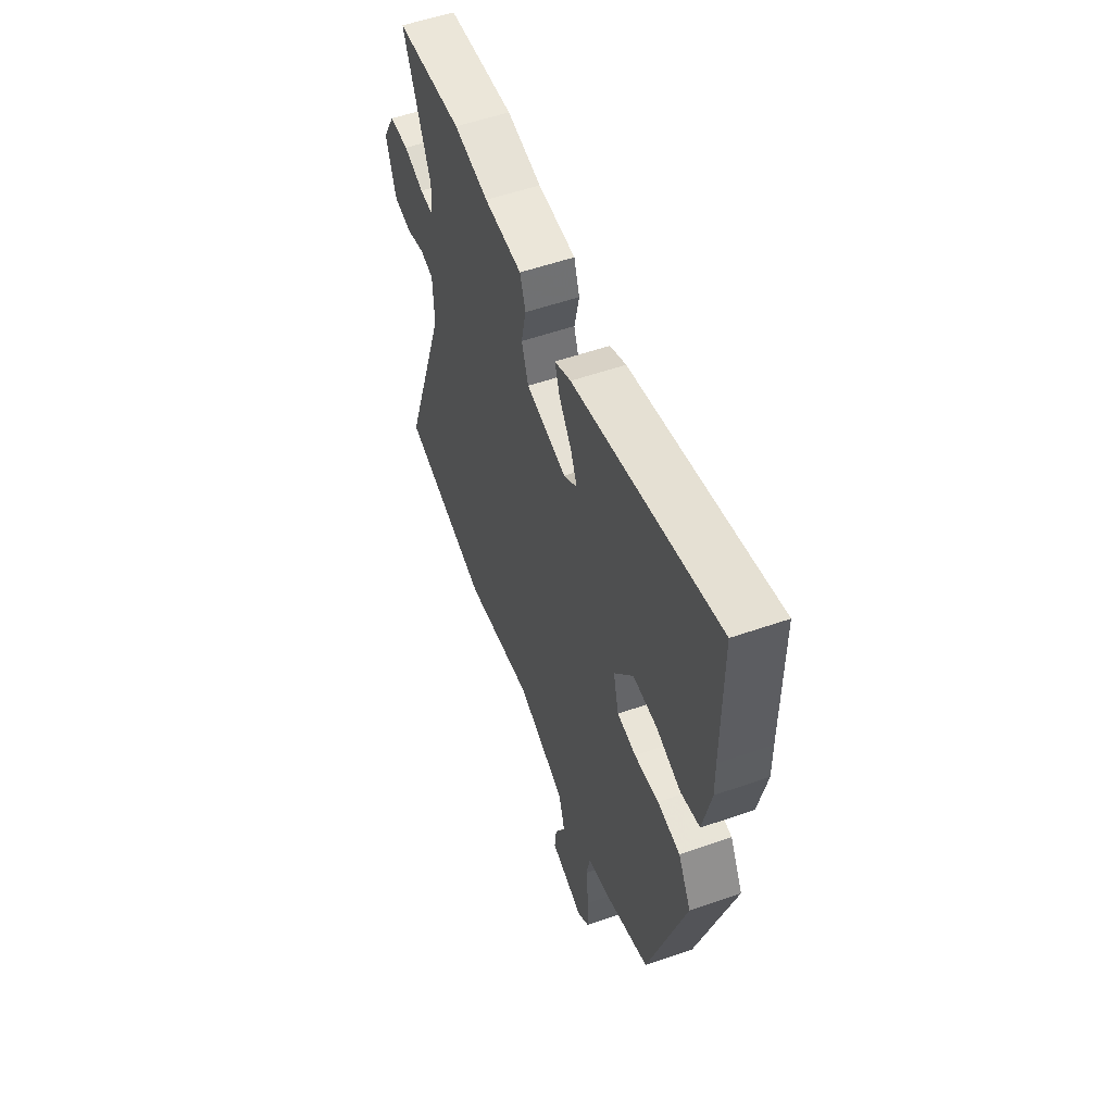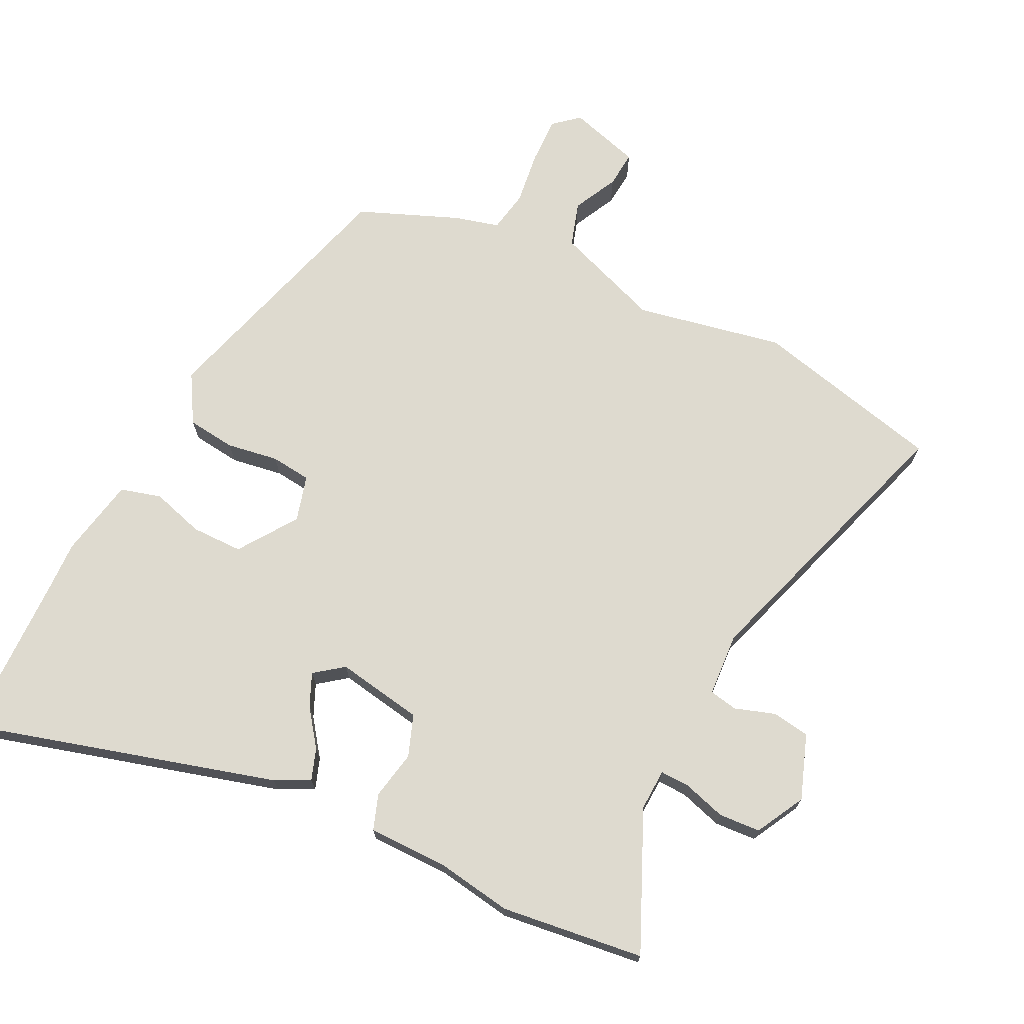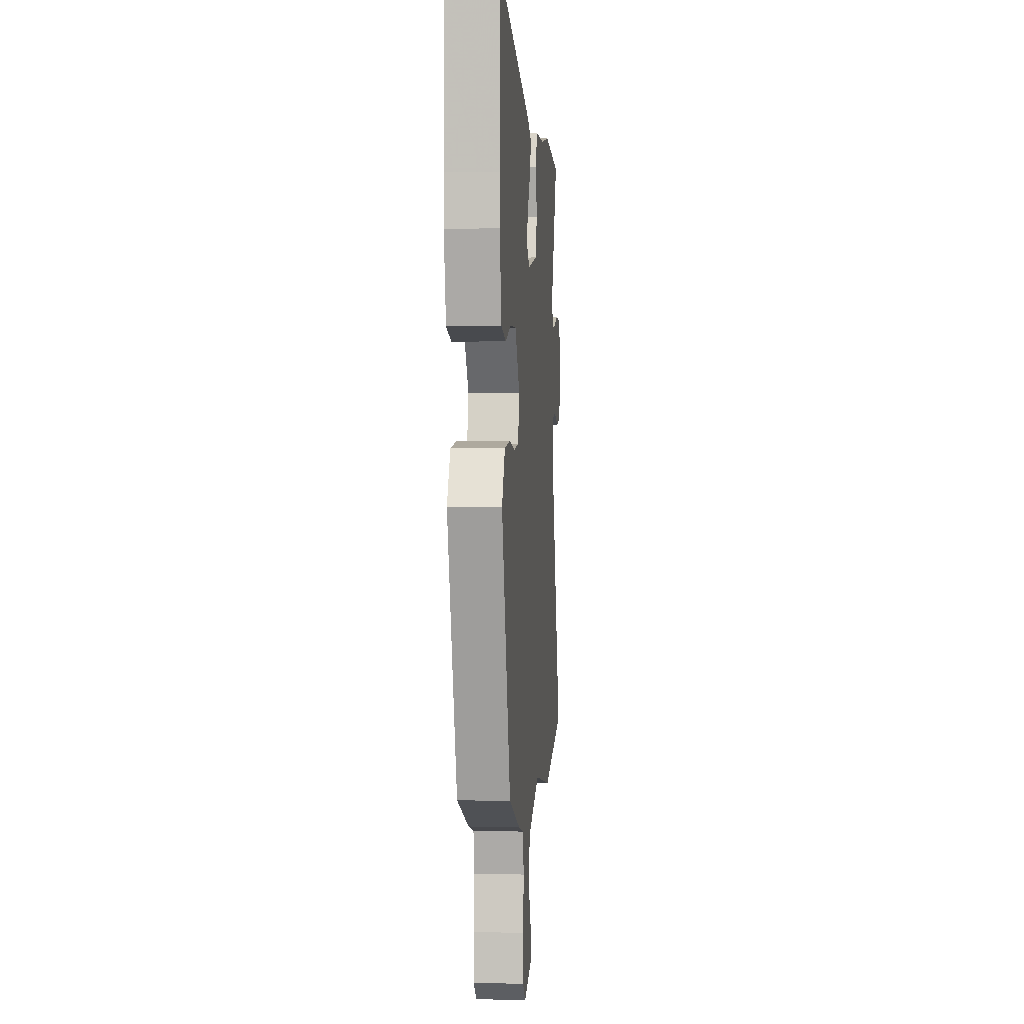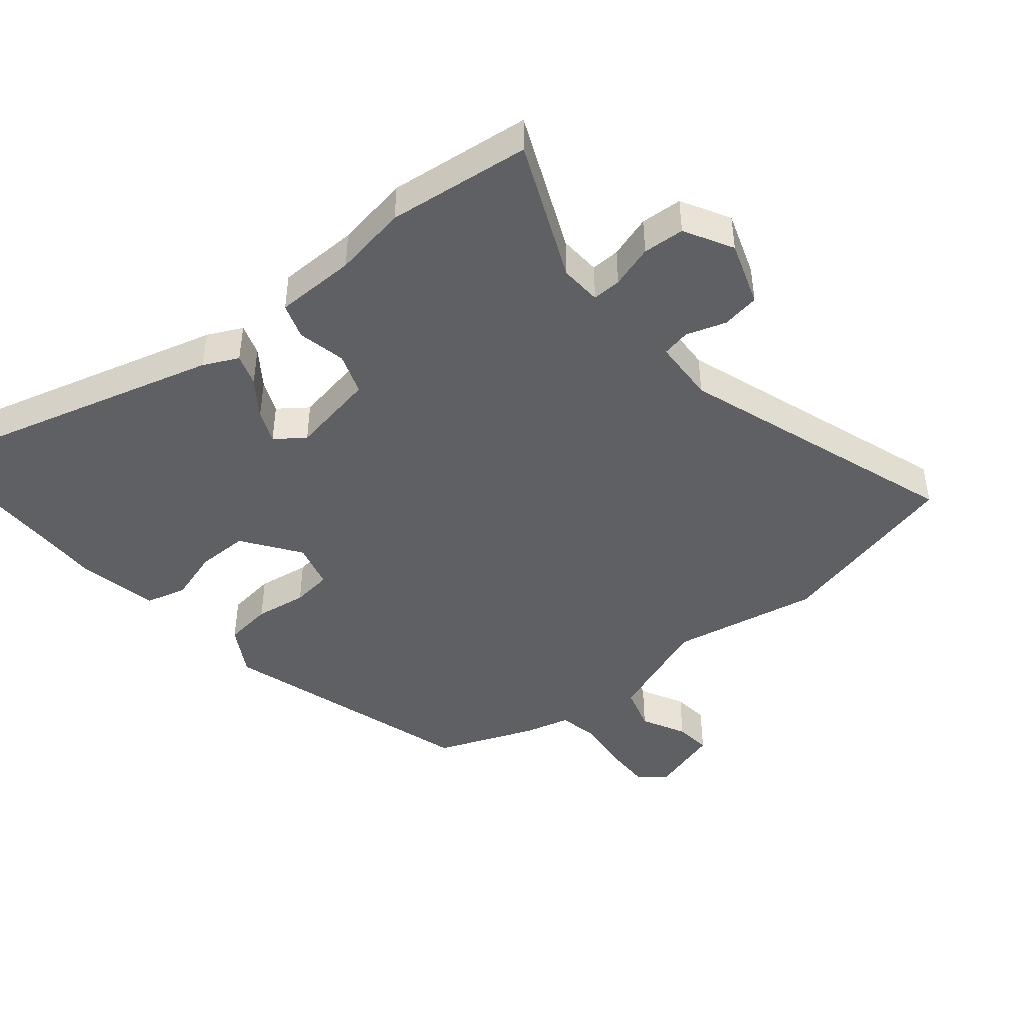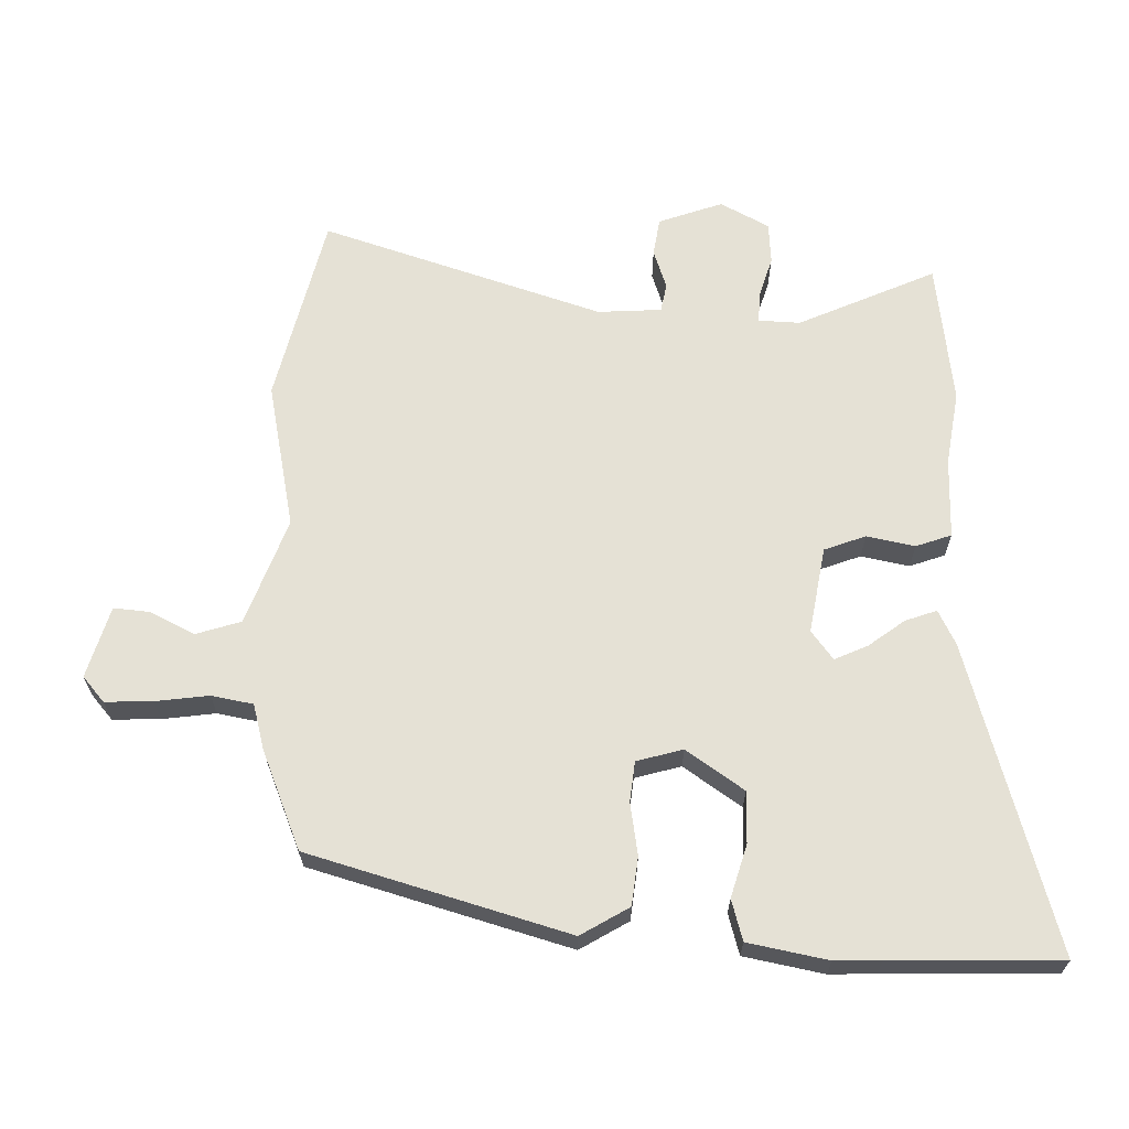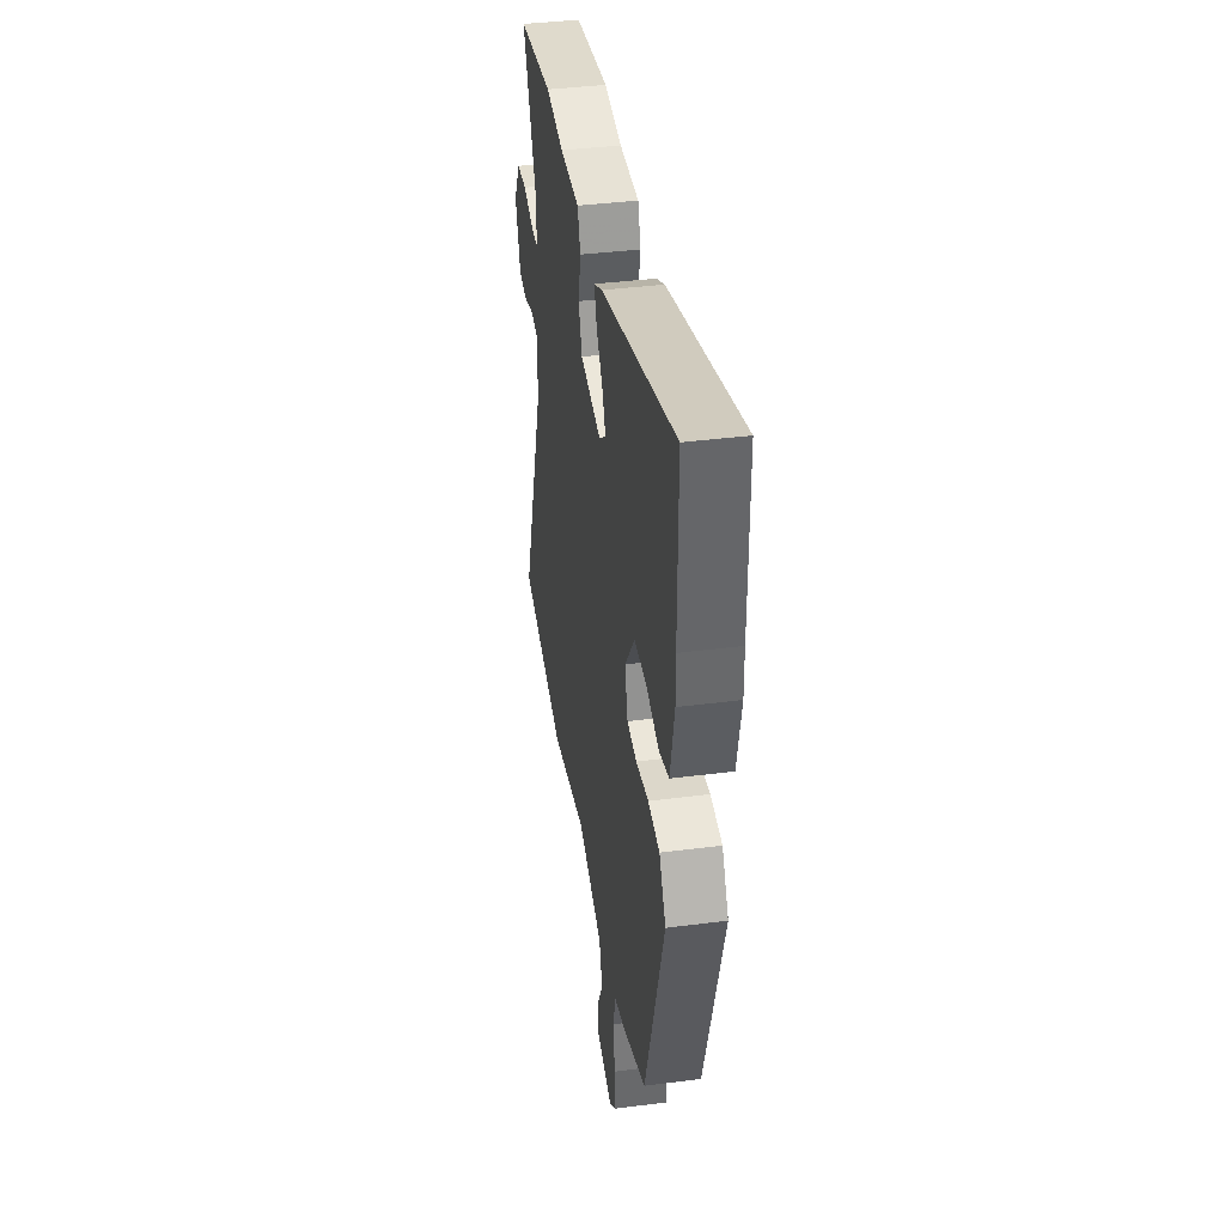
<metadata>
{"format":"obj","ext":"obj","renderer":"f3d","projection":"perspective","resolution":1024,"background":"white","views":[{"elev":55.1,"azim":-110.2,"up":"+Z"},{"elev":71.0,"azim":25.2,"up":"+Y"},{"elev":1.3,"azim":-85.3,"up":"+Z"},{"elev":-44.6,"azim":39.0,"up":"+Y"},{"elev":65.1,"azim":-89.9,"up":"+Y"},{"elev":38.7,"azim":-99.2,"up":"+Z"}]}
</metadata>
<code>
v 0.673 0.07 -0.455
v 0.387 0.07 -0.529
v 0.163 0.07 -0.489
v 0.003 0.07 -0.551
v -0.017 0.07 -0.619
v 0.018 0.07 -0.686
v 0.024 0.07 -0.741
v -0.084 0.07 -0.775
v -0.123 0.07 -0.743
v -0.122 0.07 -0.671
v -0.113 0.07 -0.59
v -0.126 0.07 -0.527
v -0.195 0.07 -0.51
v -0.346 0.07 -0.452
v -0.467 0.07 -0.063
v -0.425 0.07 0.011
v -0.352 0.07 0.021
v -0.273 0.07 0.01
v -0.212 0.07 0.018
v -0.194 0.07 0.088
v -0.256 0.07 0.174
v -0.334 0.07 0.173
v -0.413 0.07 0.148
v -0.475 0.07 0.164
v -0.501 0.07 0.284
v -0.5 0.07 0.354
v -0.5 0.07 0.61
v -0.031 0.07 0.486
v 0.022 0.07 0.461
v 0.006 0.07 0.413
v -0.034 0.07 0.357
v -0.055 0.07 0.307
v -0.011 0.07 0.275
v 0.12 0.07 0.3
v 0.142 0.07 0.363
v 0.126 0.07 0.436
v 0.144 0.07 0.49
v 0.267 0.07 0.493
v 0.379 0.07 0.513
v 0.596 0.07 0.49
v 0.507 0.07 0.28
v 0.511 0.07 0.217
v 0.555 0.07 0.219
v 0.62 0.07 0.24
v 0.683 0.07 0.237
v 0.724 0.07 0.164
v 0.691 0.07 0.066
v 0.634 0.07 0.056
v 0.573 0.07 0.075
v 0.53 0.07 0.066
v 0.526 0.07 -0.031
v 0.673 0 -0.455
v 0.387 0 -0.529
v 0.163 0 -0.489
v 0.003 0 -0.551
v -0.017 0 -0.619
v 0.018 0 -0.686
v 0.024 0 -0.741
v -0.084 0 -0.775
v -0.123 0 -0.743
v -0.122 0 -0.671
v -0.113 0 -0.59
v -0.126 0 -0.527
v -0.195 0 -0.51
v -0.346 0 -0.452
v -0.467 0 -0.063
v -0.425 0 0.011
v -0.352 0 0.021
v -0.273 0 0.01
v -0.212 0 0.018
v -0.194 0 0.088
v -0.256 0 0.174
v -0.334 0 0.173
v -0.413 0 0.148
v -0.475 0 0.164
v -0.501 0 0.284
v -0.5 0 0.354
v -0.5 0 0.61
v -0.031 0 0.486
v 0.022 0 0.461
v 0.006 0 0.413
v -0.034 0 0.357
v -0.055 0 0.307
v -0.011 0 0.275
v 0.12 0 0.3
v 0.142 0 0.363
v 0.126 0 0.436
v 0.144 0 0.49
v 0.267 0 0.493
v 0.379 0 0.513
v 0.596 0 0.49
v 0.507 0 0.28
v 0.511 0 0.217
v 0.555 0 0.219
v 0.62 0 0.24
v 0.683 0 0.237
v 0.724 0 0.164
v 0.691 0 0.066
v 0.634 0 0.056
v 0.573 0 0.075
v 0.53 0 0.066
v 0.526 0 -0.031
f 46 47 48 49
f 46 49 50
f 43 44 45 46
f 42 43 46 50
f 38 39 40 41
f 38 41 42
f 35 36 37 38
f 34 35 38 42
f 33 34 42 50
f 28 29 30 31
f 26 27 28 31
f 26 31 32
f 25 26 32 33
f 22 23 24 25
f 21 22 25 33
f 15 16 17 18
f 15 18 19
f 12 13 14 15
f 12 15 19
f 11 12 19 20
f 9 10 11
f 8 9 11
f 5 6 7 8
f 4 5 8 11
f 3 4 11 20
f 51 1 2 3
f 50 51 3 20
f 20 21 33 50
f 100 99 98 97
f 101 100 97
f 97 96 95 94
f 101 97 94 93
f 92 91 90 89
f 93 92 89
f 89 88 87 86
f 93 89 86 85
f 101 93 85 84
f 82 81 80 79
f 82 79 78 77
f 83 82 77
f 84 83 77 76
f 76 75 74 73
f 84 76 73 72
f 69 68 67 66
f 70 69 66
f 66 65 64 63
f 70 66 63
f 71 70 63 62
f 62 61 60
f 62 60 59
f 59 58 57 56
f 62 59 56 55
f 71 62 55 54
f 54 53 52 102
f 71 54 102 101
f 101 84 72 71
f 1 52 53 2
f 2 53 54 3
f 3 54 55 4
f 4 55 56 5
f 5 56 57 6
f 6 57 58 7
f 7 58 59 8
f 8 59 60 9
f 9 60 61 10
f 10 61 62 11
f 11 62 63 12
f 12 63 64 13
f 13 64 65 14
f 14 65 66 15
f 15 66 67 16
f 16 67 68 17
f 17 68 69 18
f 18 69 70 19
f 19 70 71 20
f 20 71 72 21
f 21 72 73 22
f 22 73 74 23
f 23 74 75 24
f 24 75 76 25
f 25 76 77 26
f 26 77 78 27
f 27 78 79 28
f 28 79 80 29
f 29 80 81 30
f 30 81 82 31
f 31 82 83 32
f 32 83 84 33
f 33 84 85 34
f 34 85 86 35
f 35 86 87 36
f 36 87 88 37
f 37 88 89 38
f 38 89 90 39
f 39 90 91 40
f 40 91 92 41
f 41 92 93 42
f 42 93 94 43
f 43 94 95 44
f 44 95 96 45
f 45 96 97 46
f 46 97 98 47
f 47 98 99 48
f 48 99 100 49
f 49 100 101 50
f 50 101 102 51
f 51 102 52 1

</code>
